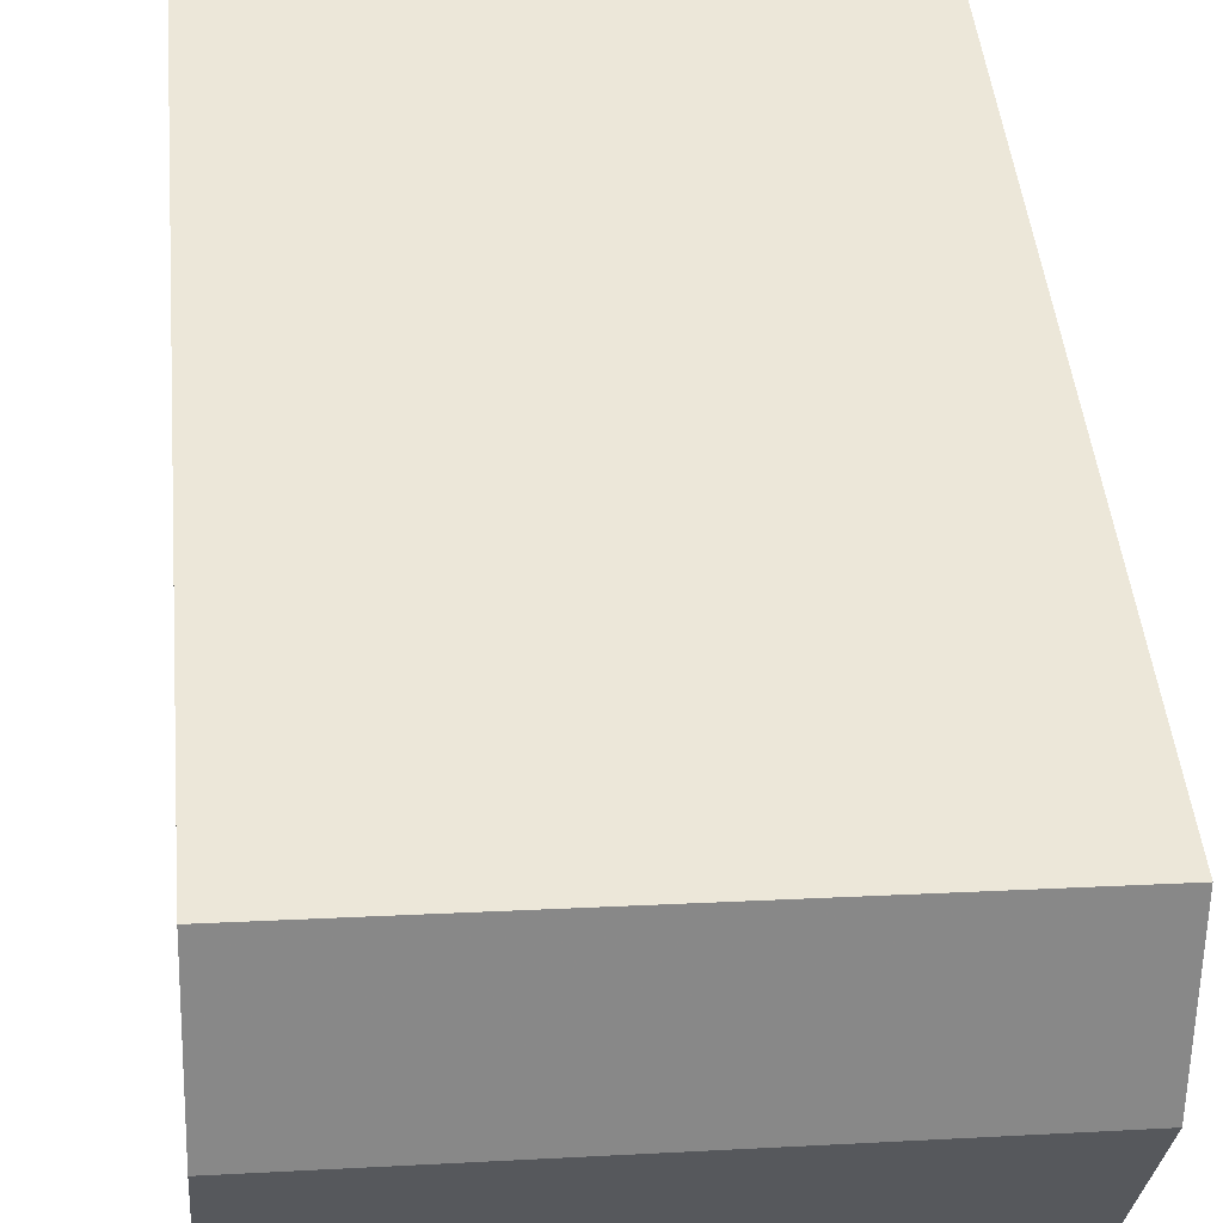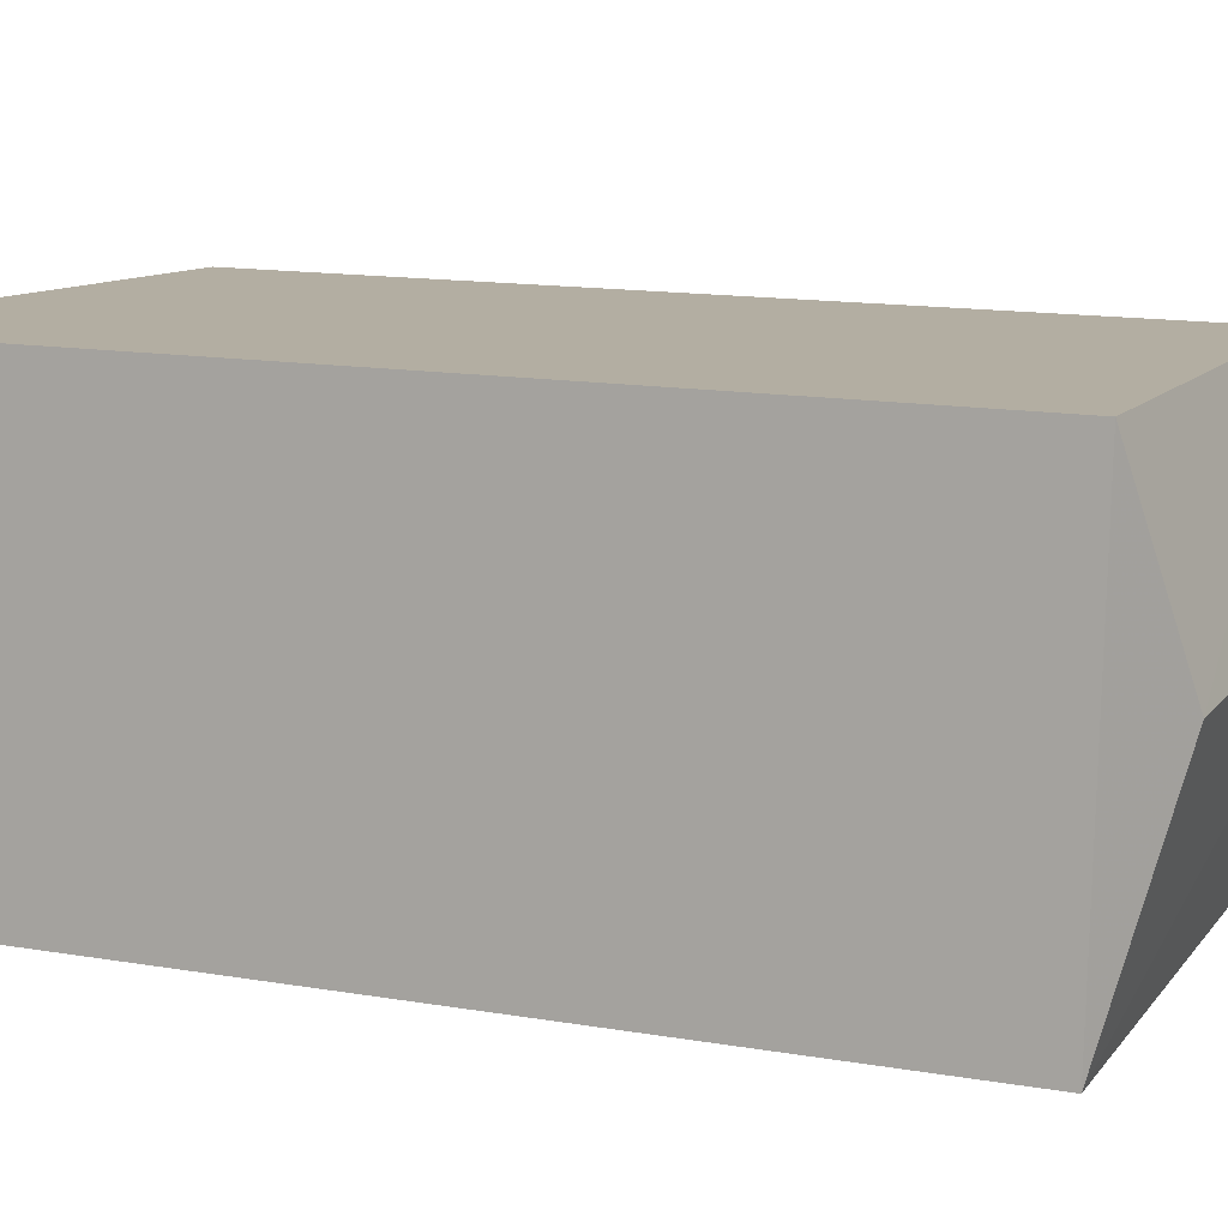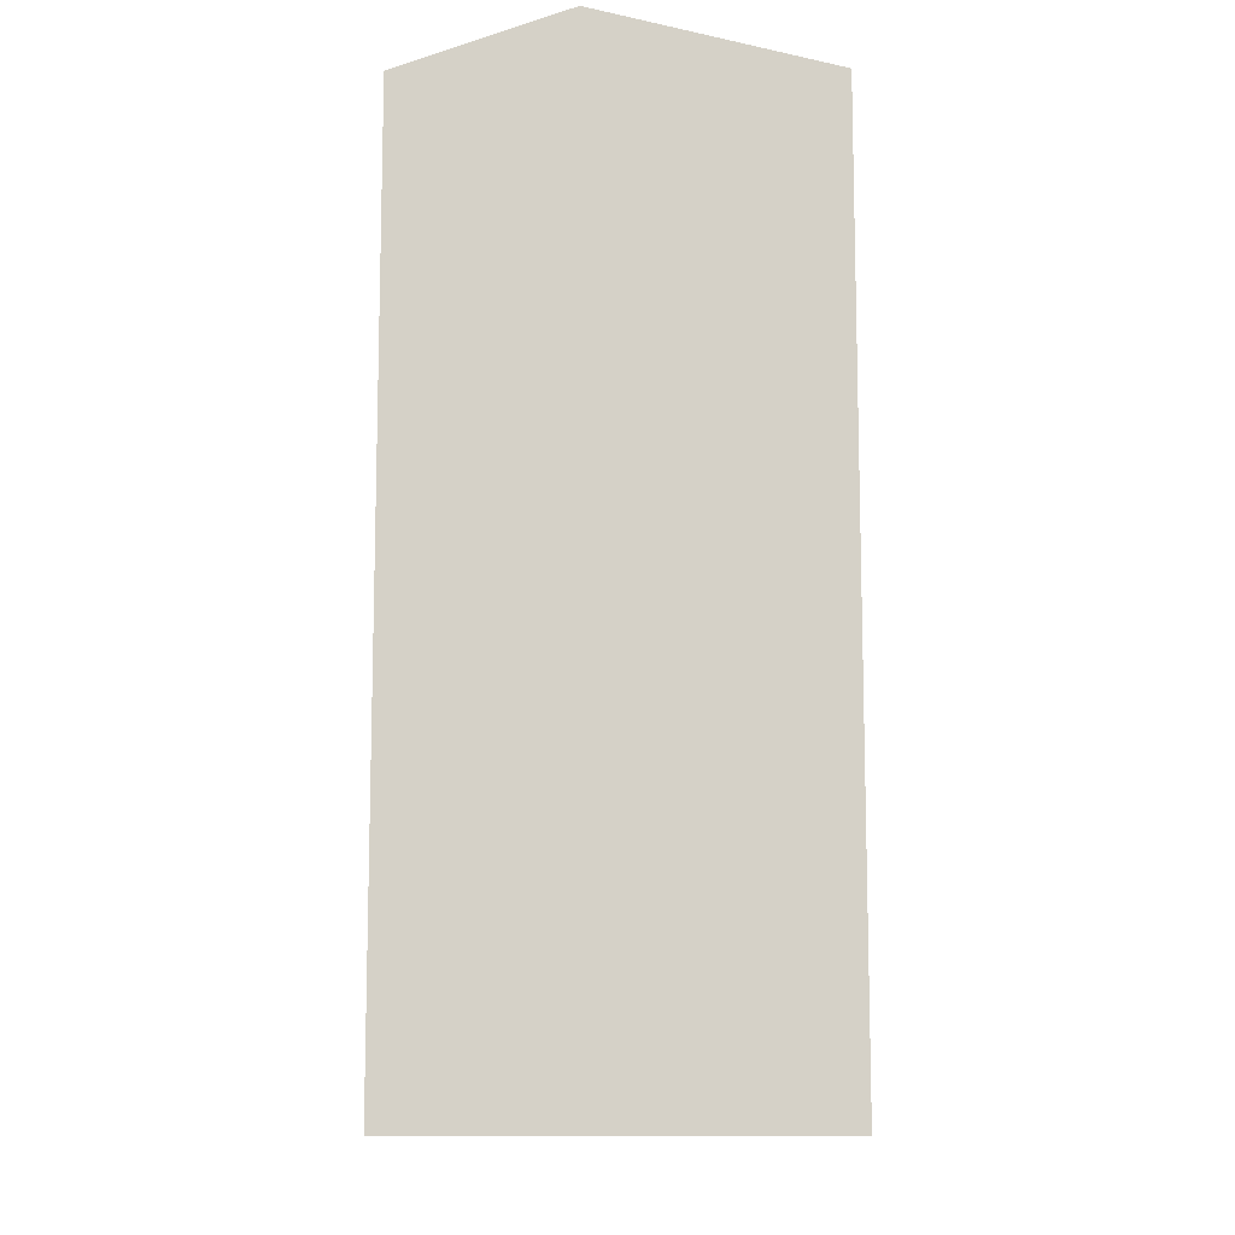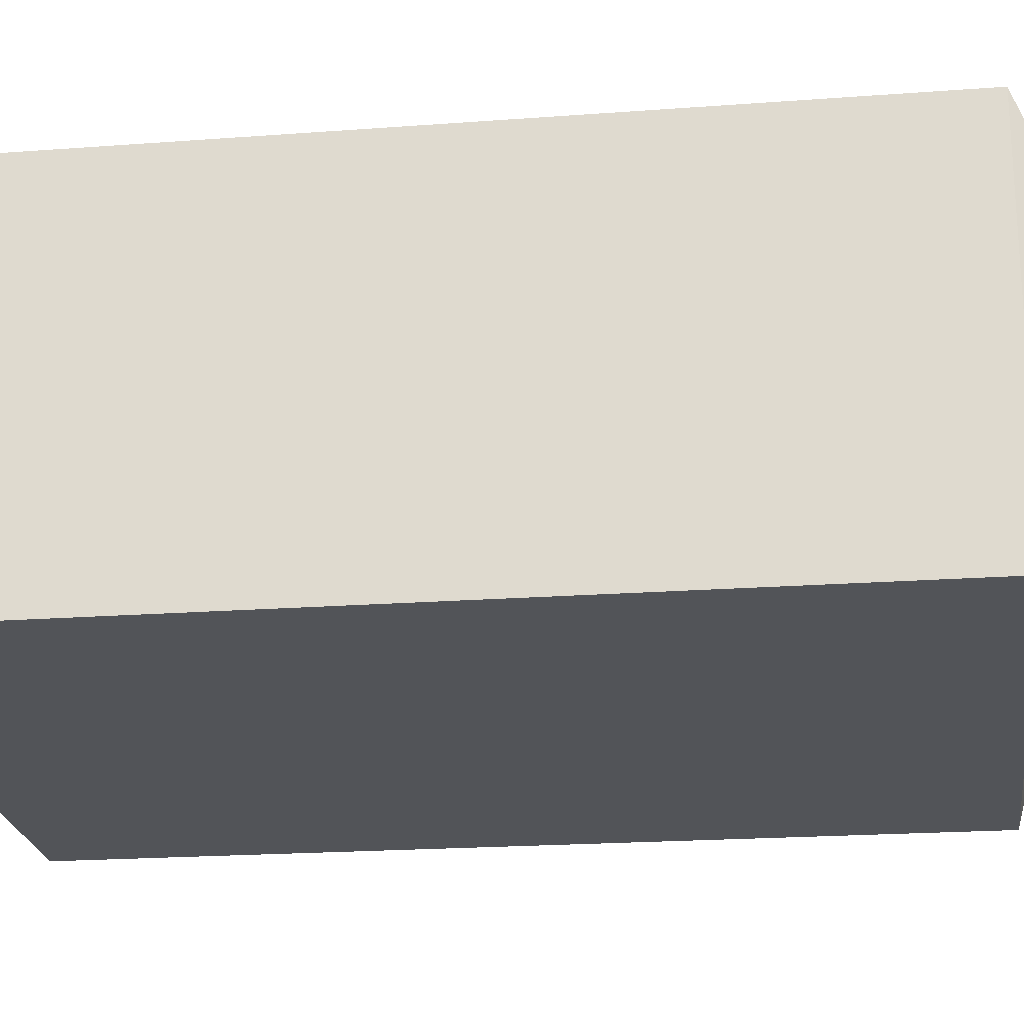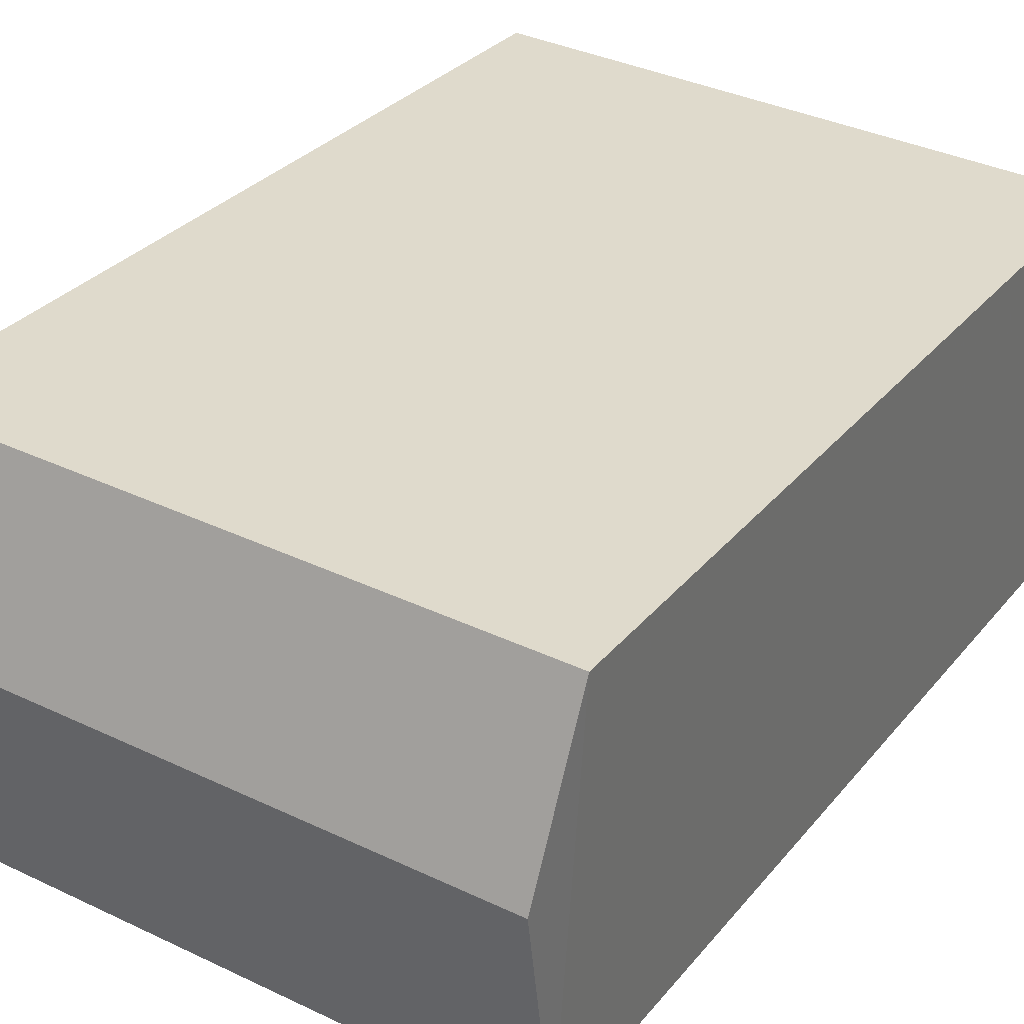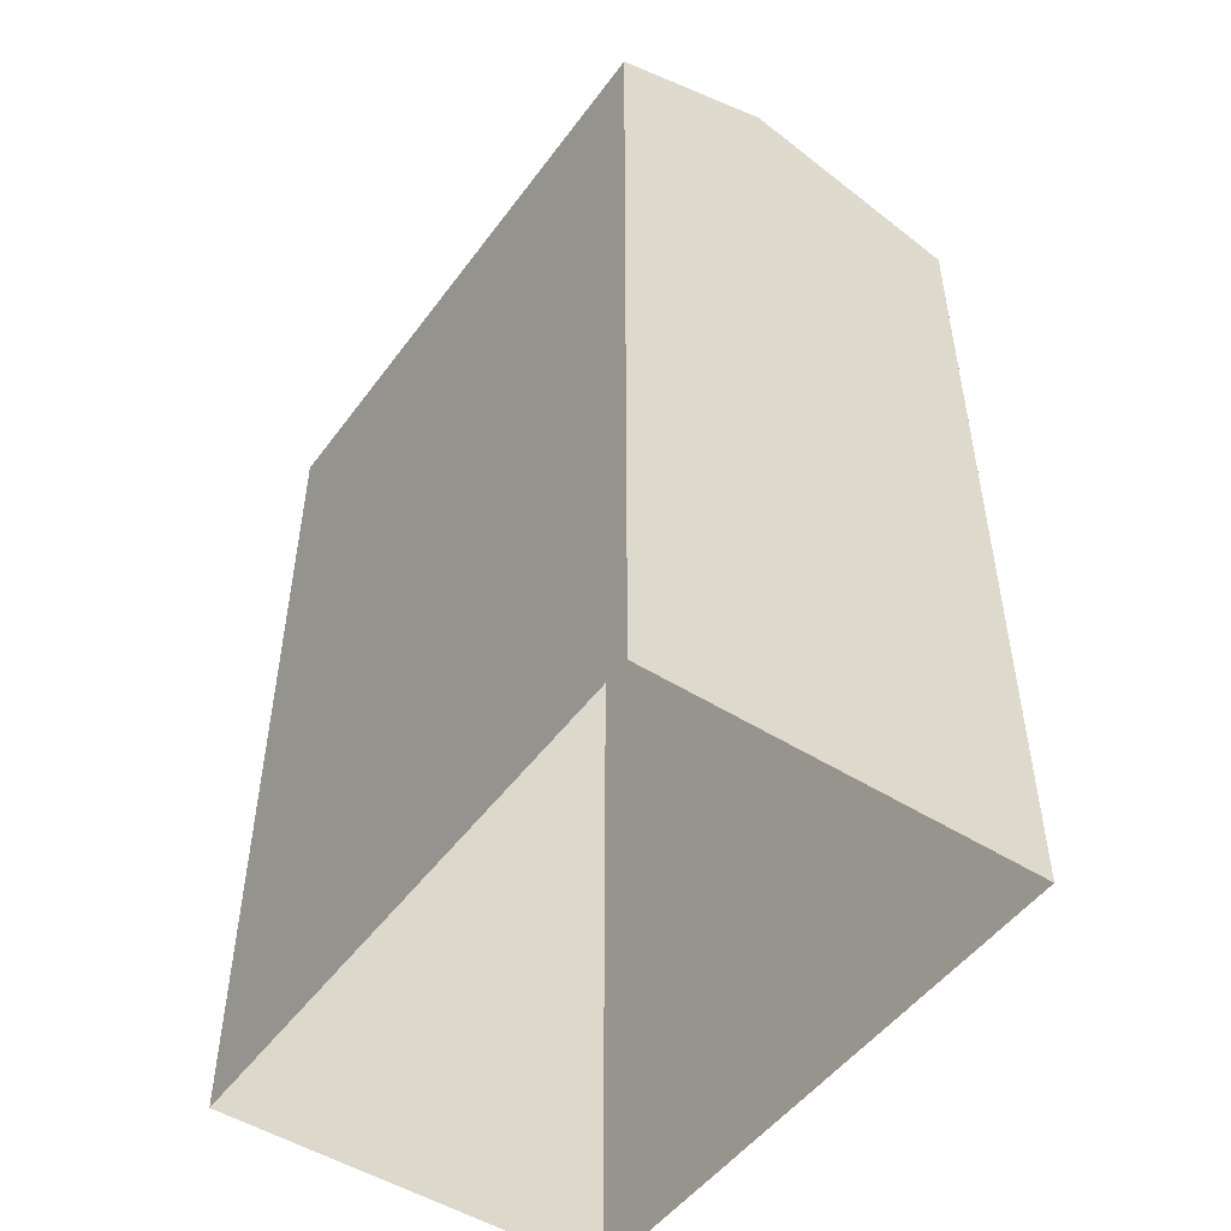
<metadata>
{"format":"obj","ext":"obj","renderer":"f3d","projection":"perspective","resolution":1024,"background":"white","views":[{"elev":47.1,"azim":-5.5,"up":"+Y"},{"elev":13.7,"azim":-68.9,"up":"+Y"},{"elev":-11.2,"azim":-93.2,"up":"+Z"},{"elev":-20.1,"azim":-82.1,"up":"+Y"},{"elev":30.2,"azim":31.5,"up":"+Y"},{"elev":-50.0,"azim":-128.3,"up":"+Z"}]}
</metadata>
<code>
v -3.731e+05 -1.039e+05 28.59
v -3.731e+05 -1.039e+05 28.59
v -3.731e+05 -1.039e+05 28.59
v -3.731e+05 -1.039e+05 28.59
v -3.731e+05 -1.039e+05 38.37
v -3.731e+05 -1.039e+05 38.37
v -3.731e+05 -1.039e+05 39.01
v -3.731e+05 -1.039e+05 39.01
v -3.731e+05 -1.039e+05 38.37
v -3.731e+05 -1.039e+05 38.37
f 1 2 3
f 1 4 2
f 5 6 7
f 8 5 7
f 9 10 8
f 7 9 8
f 1 3 10
f 10 5 8
f 10 3 5
f 2 4 6
f 6 9 7
f 6 4 9
f 10 4 1
f 10 9 4
f 5 3 2
f 6 5 2

</code>
